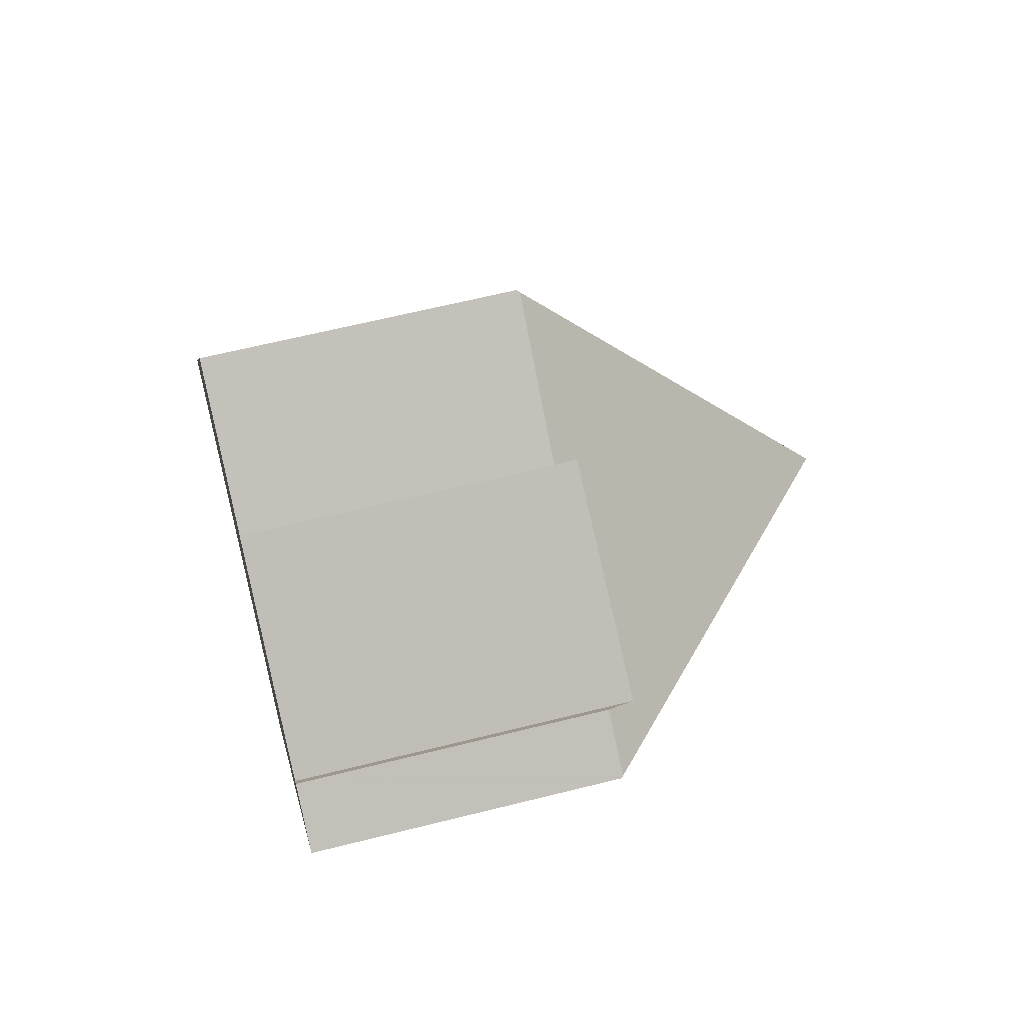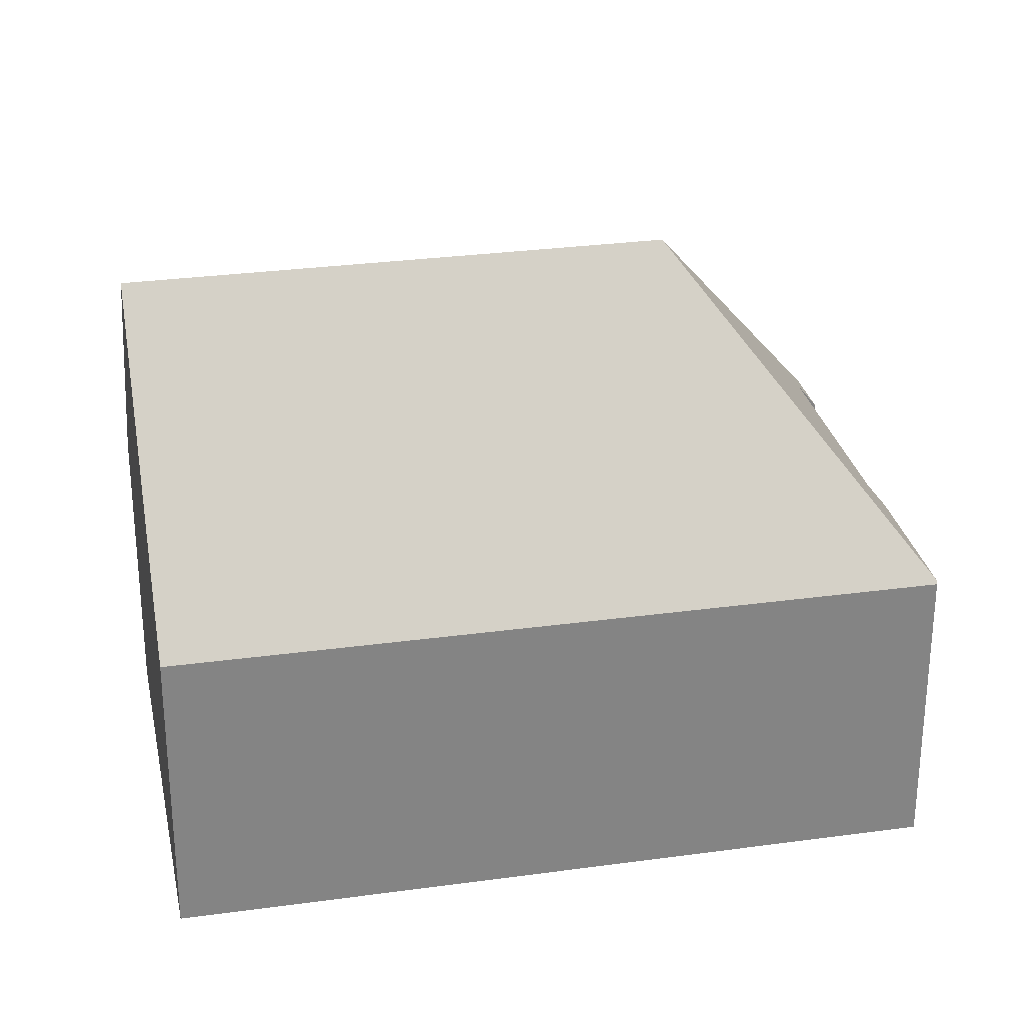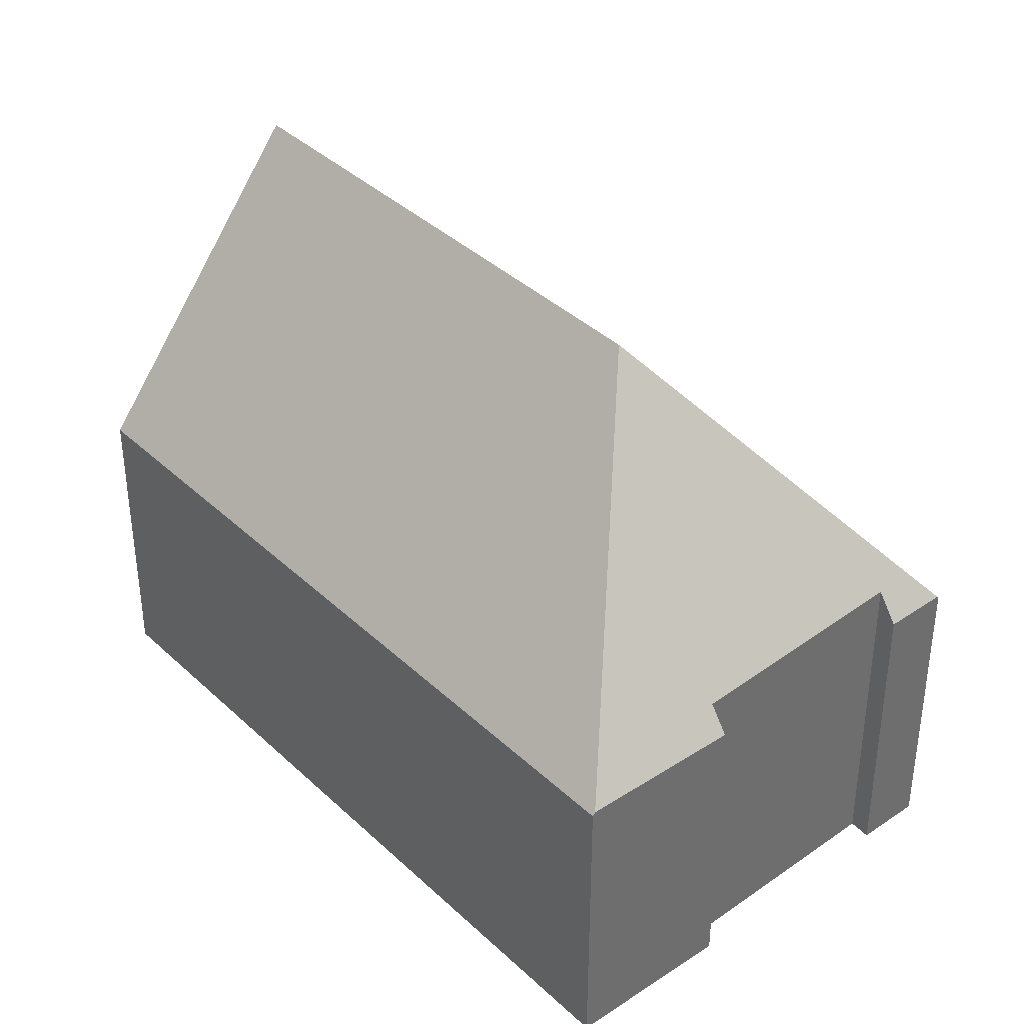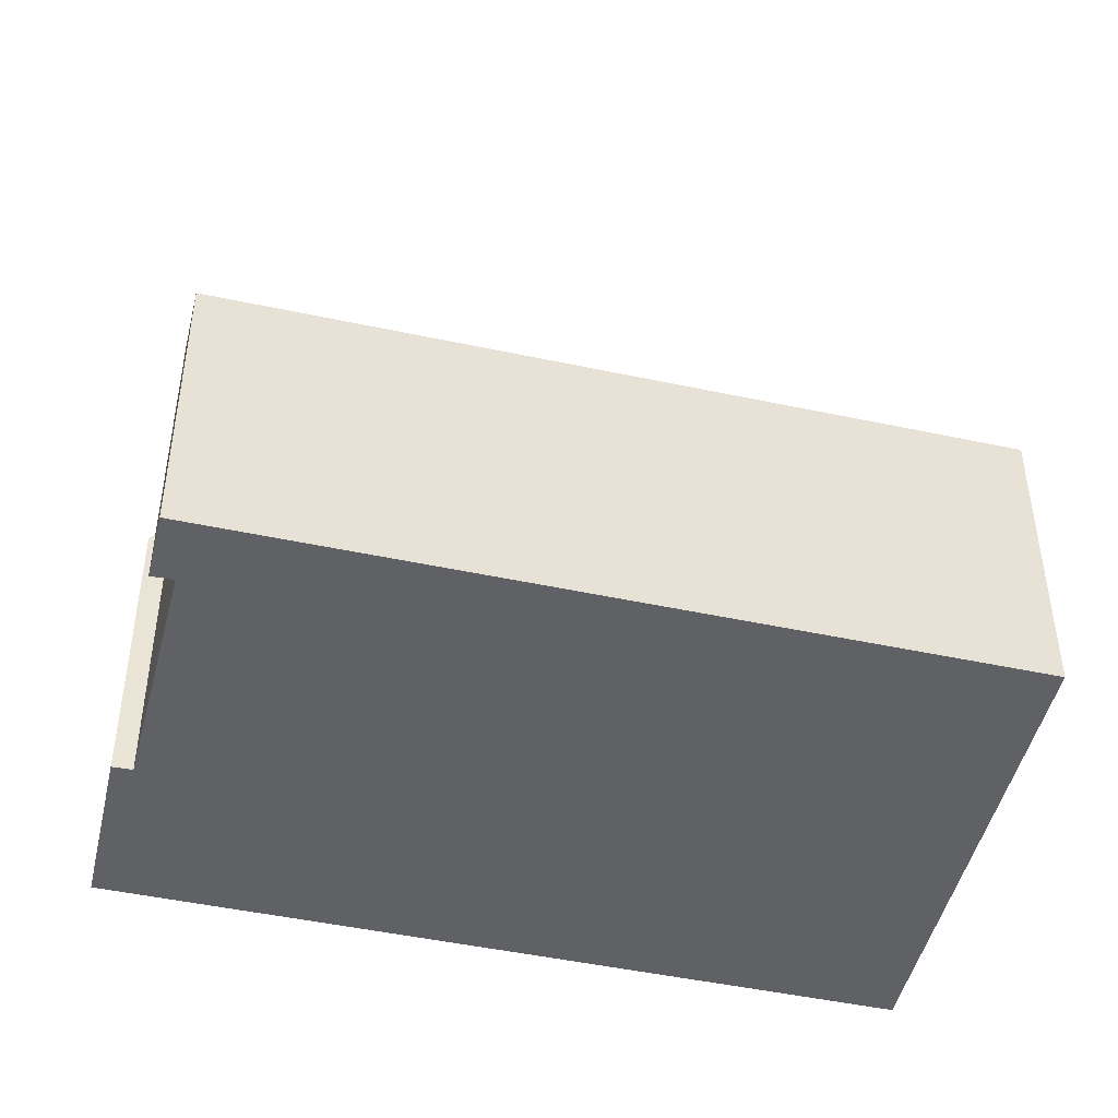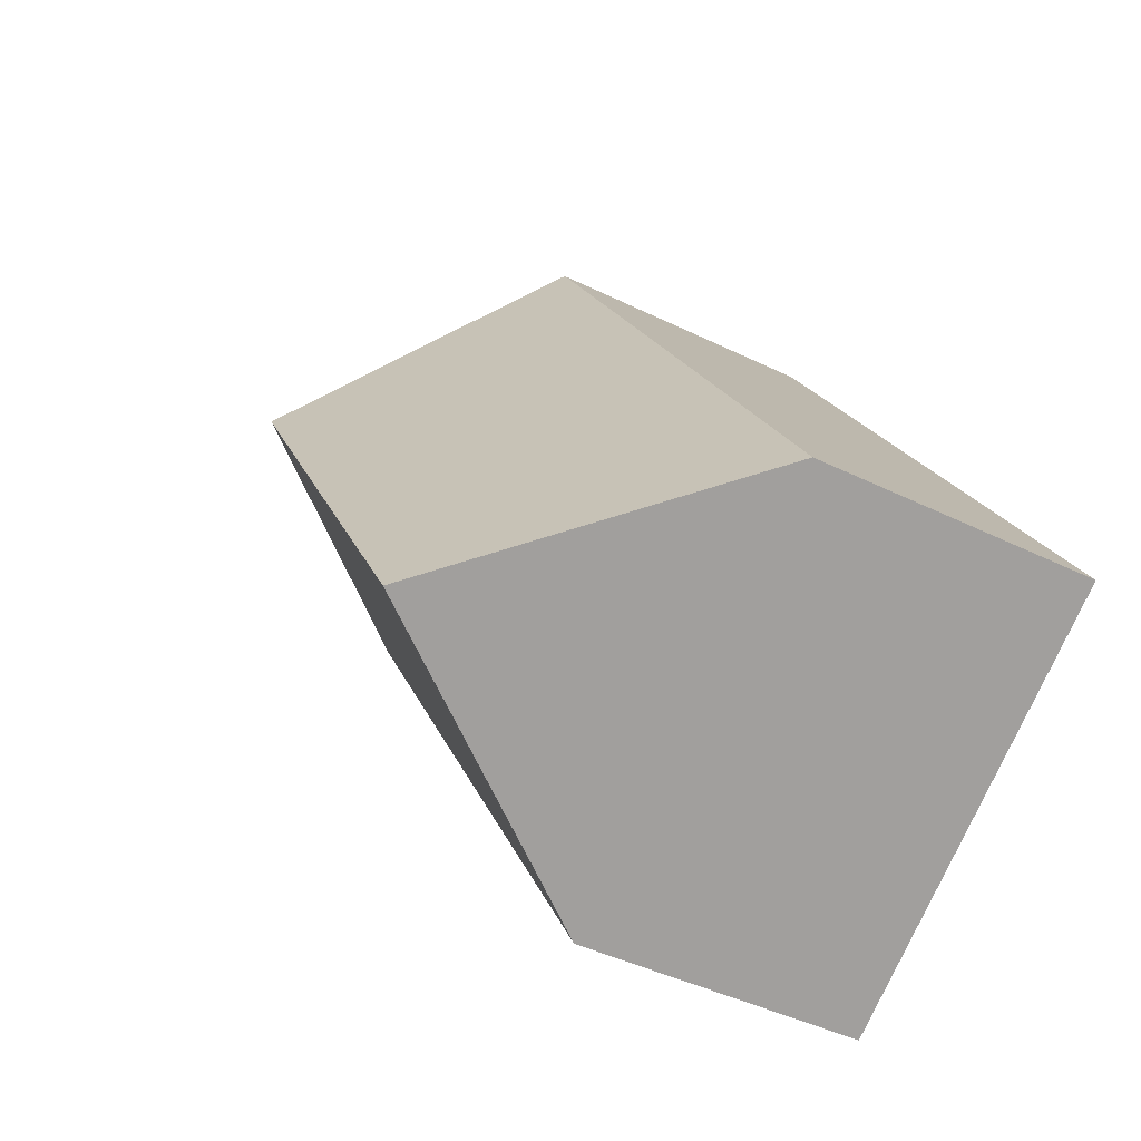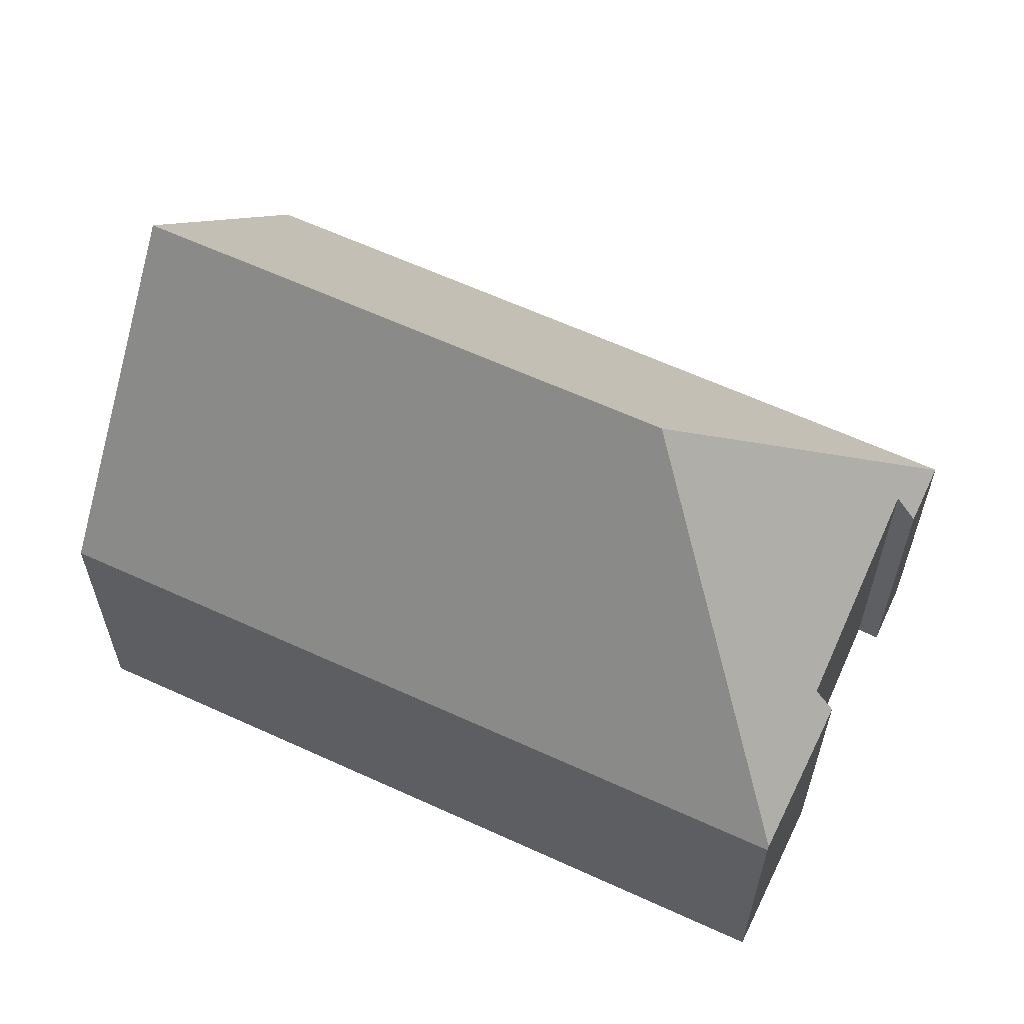
<metadata>
{"format":"obj","ext":"obj","renderer":"f3d","projection":"perspective","resolution":1024,"background":"white","views":[{"elev":61.9,"azim":75.6,"up":"+Z"},{"elev":28.9,"azim":-69.2,"up":"+Y"},{"elev":38.8,"azim":-8.3,"up":"+Y"},{"elev":-47.3,"azim":108.8,"up":"+Y"},{"elev":-43.3,"azim":-120.2,"up":"+Z"},{"elev":62.7,"azim":-32.7,"up":"+Y"}]}
</metadata>
<code>
v  8.937 6.459 13.98
v  3.213 6.397 5.065
v  8.887 6.386 14.01
v  10.47 12.71 7.122
v  4.245 12.71 -2.679
v  0 6.403 3.921e-16
v  17.36 6.452 8.668
v  15.96 7.043 8.996
v  16.19 6.449 9.408
v  11.72 6.935 11.78
v  11.93 6.397 12.15
v  8.495 6.397 -5.361
v  17.4 6.397 8.644
v  11.93 -7.438e-16 12.15
v  8.937 -8.558e-16 13.98
v  8.887 -8.577e-16 14.01
v  15.96 -5.508e-16 8.996
v  11.72 -7.21e-16 11.78
v  16.19 -5.761e-16 9.408
v  17.4 -5.293e-16 8.644
v  17.36 -5.308e-16 8.668
v  8.495 3.283e-16 -5.361
v  0 0 0
v  3.213 -3.101e-16 5.065
v  4.245 1.64e-16 -2.679
g defaultobject
f 1 2 3
f 2 1 4
f 2 4 5
f 2 5 6
f 7 8 9
f 8 7 4
f 8 4 10
f 10 4 1
f 1 11 10
f 12 7 13
f 7 12 4
f 4 12 5
f 3 11 1
f 11 3 14
f 14 3 15
f 15 3 16
f 10 17 8
f 17 10 18
f 19 7 9
f 7 19 13
f 13 19 20
f 20 19 21
f 11 18 10
f 18 11 14
f 20 12 13
f 12 20 22
f 17 9 8
f 9 17 19
f 23 2 6
f 2 23 3
f 3 23 24
f 3 24 16
f 12 6 5
f 6 12 22
f 6 22 25
f 6 25 23
f 19 17 21
f 20 25 22
f 25 20 21
f 25 21 17
f 25 17 18
f 25 18 23
f 23 18 14
f 23 14 15
f 23 15 24
f 24 15 16

</code>
